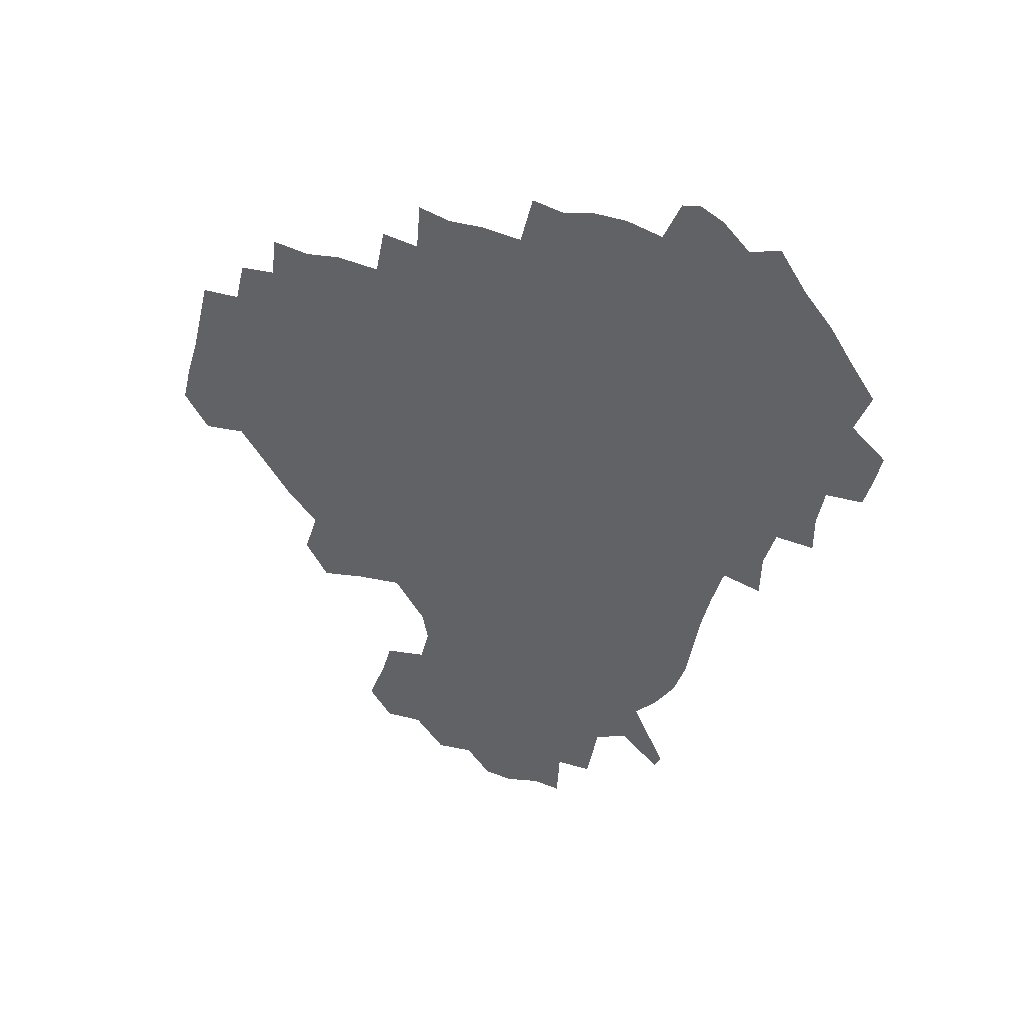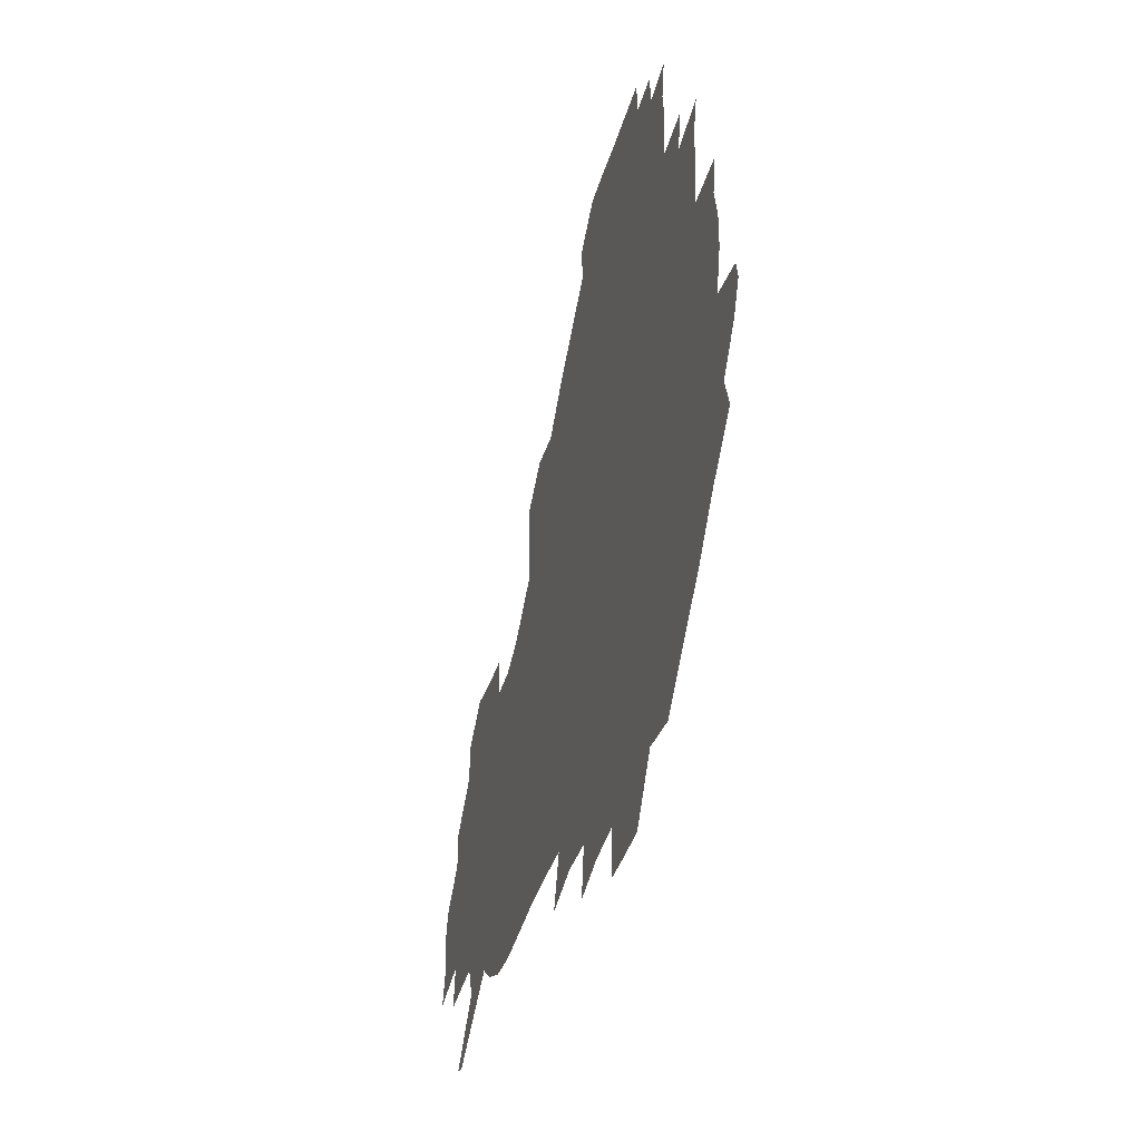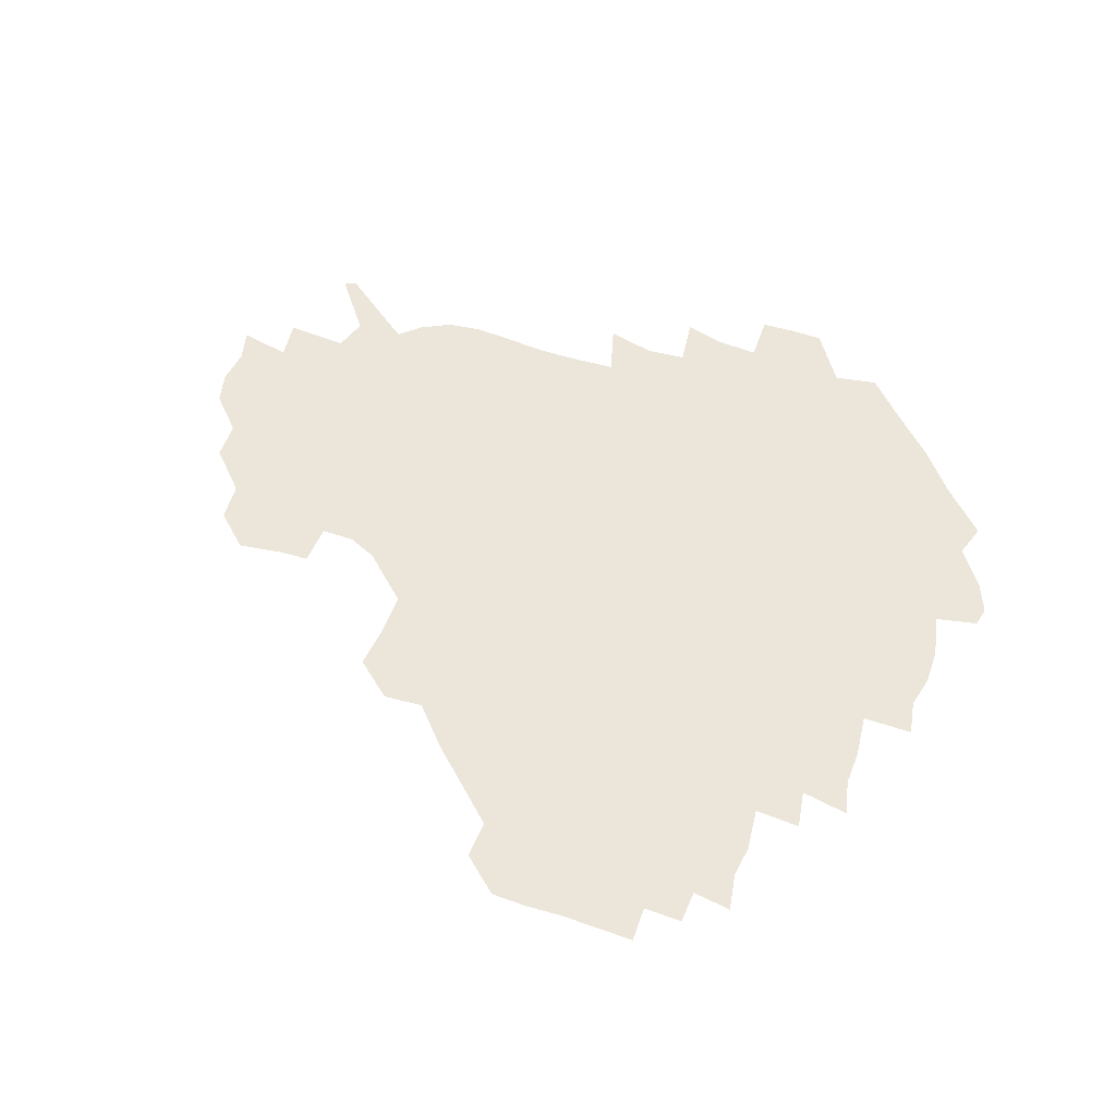
<metadata>
{"format":"obj","ext":"obj","renderer":"f3d","projection":"perspective","resolution":1024,"background":"white","views":[{"elev":-50.5,"azim":-103.9,"up":"+Z"},{"elev":-40.8,"azim":-105.7,"up":"+Y"},{"elev":55.1,"azim":-159.9,"up":"+Z"}]}
</metadata>
<code>
v 239.2 186.7 0
v 233.6 199.3 0
v 235.3 207.3 0
v 246.9 157.3 0
v 251.1 170.9 0
v 252.6 183.8 0
v 254.1 197.2 0
v 252.9 211.1 0
v 248.8 228.8 0
v 248.5 243.9 0
v 251.4 257.5 0
v 248.6 271.8 0
v 265.5 139.4 0
v 271 154.2 0
v 272.8 168.3 0
v 274 182.3 0
v 270.8 196.9 0
v 271 210.9 0
v 271.3 225.9 0
v 273 240.9 0
v 271.5 256.3 0
v 269.5 272.1 0
v 267.4 290.4 0
v 267.7 304.9 0
v 264.1 319.5 0
v 281.1 121.2 0
v 286.1 137.9 0
v 290.4 153.4 0
v 291.3 167.5 0
v 289.2 181.8 0
v 288.2 196.3 0
v 288.4 210.7 0
v 286.8 225.6 0
v 288.4 240 0
v 289 254.6 0
v 287.7 269.8 0
v 285.8 286.2 0
v 285.1 301.6 0
v 284.1 316.3 0
v 281.2 332.3 0
v 298.5 104.6 0
v 301.5 122.4 0
v 304 138.5 0
v 305.5 153.2 0
v 305.9 167.2 0
v 305.1 181.3 0
v 304.6 195.8 0
v 303.7 210.4 0
v 303.8 225 0
v 303 239.7 0
v 304.6 253.8 0
v 303.6 268.8 0
v 302.1 284.8 0
v 299.8 301.5 0
v 300.6 315.9 0
v 300.2 331.4 0
v 298.1 349.5 0
v 299.7 363.2 0
v 296.9 378.7 0
v 314.8 88.25 0
v 316.3 106.4 0
v 317.7 123.1 0
v 318.6 138.3 0
v 319.7 153.2 0
v 320.1 167.2 0
v 319.7 181.3 0
v 319.1 195.6 0
v 319.2 210 0
v 319.6 224.4 0
v 319.5 239 0
v 318.6 254 0
v 317.6 269.5 0
v 317.2 284.7 0
v 316.3 300.3 0
v 314.6 316.7 0
v 316.3 330.8 0
v 316.3 346 0
v 315.7 361.1 0
v 313.1 376.6 0
v 313.8 390.5 0
v 333.1 91.68 0
v 332.6 108.2 0
v 332.9 123.7 0
v 333.4 138.9 0
v 333.6 153.1 0
v 334 167.4 0
v 334 181.4 0
v 334.1 195.6 0
v 333.5 210 0
v 333.7 224.4 0
v 334 238.6 0
v 332.7 254.1 0
v 333.9 267.9 0
v 332.3 284.3 0
v 331 300.6 0
v 331.3 315.6 0
v 331.5 330.4 0
v 331.1 345.9 0
v 331 360.8 0
v 330.5 375.6 0
v 330 390.2 0
v 329.7 405.2 0
v 347.9 70.31 0
v 347 91.63 0
v 346.9 108.7 0
v 347.6 125.2 0
v 347.7 139.5 0
v 347.6 153.3 0
v 347.7 167.5 0
v 347.8 181.5 0
v 348.1 195.6 0
v 348 209.9 0
v 348.3 224.2 0
v 348.1 238.8 0
v 348.6 252.9 0
v 347.9 268.2 0
v 346.6 285.2 0
v 346.6 300 0
v 346.3 315.5 0
v 346.5 330.3 0
v 346.2 345.6 0
v 345.9 360.8 0
v 346.6 375 0
v 345 390.9 0
v 345.5 405.1 0
v 361.6 70.24 0
v 361.1 92.79 0
v 361.2 109.2 0
v 361.4 125.7 0
v 361.4 139.3 0
v 361.4 153.2 0
v 361.5 167.3 0
v 361.6 181.6 0
v 361.8 195.9 0
v 362.1 210.2 0
v 362.1 224.6 0
v 362.2 239 0
v 362.5 253.2 0
v 362.8 267.1 0
v 361 285.4 0
v 360.8 301.8 0
v 361.1 315.8 0
v 361 331.1 0
v 361.3 345.5 0
v 361.1 360.6 0
v 361.4 375 0
v 361.1 390.3 0
v 361 405 0
v 375.7 71.16 0
v 375.5 90.16 0
v 375.3 109.2 0
v 374.8 126.3 0
v 375.3 139.5 0
v 375.4 153.3 0
v 375.5 167.4 0
v 375.7 181.6 0
v 375.8 195.9 0
v 376.1 210.4 0
v 376.2 224.9 0
v 376.3 239.1 0
v 377.2 252.6 0
v 376.8 267.5 0
v 376.3 283.4 0
v 375.3 301.7 0
v 375.7 316.5 0
v 375.8 331.3 0
v 376.1 345.5 0
v 376.1 360.3 0
v 376.1 375.4 0
v 376 390.7 0
v 375.9 405.9 0
v 392.6 89.44 0
v 390.3 109 0
v 390.2 124 0
v 389.3 139.4 0
v 389.1 153.8 0
v 389.6 167.6 0
v 389.7 182 0
v 389.8 196.1 0
v 390.3 210.8 0
v 390.3 225.2 0
v 390.7 239.1 0
v 390.9 253.1 0
v 390.9 268.3 0
v 390.7 284.1 0
v 390.4 300.3 0
v 390.1 317.3 0
v 390.5 331.6 0
v 390.9 346.1 0
v 390.9 360.8 0
v 391 376.2 0
v 391 390.9 0
v 390.9 405.7 0
v 409.8 85.22 0
v 407.2 105.1 0
v 405.1 123.4 0
v 404.1 138.7 0
v 403.9 153.3 0
v 403.3 168.4 0
v 403.2 182.6 0
v 403.7 196.6 0
v 403.4 210.9 0
v 404.3 225.2 0
v 404.5 239.3 0
v 404.7 253 0
v 405 267.5 0
v 405.3 282.8 0
v 405.4 299 0
v 405.7 314.9 0
v 405.8 330.5 0
v 405.8 346.2 0
v 406.2 362.3 0
v 405.8 376.4 0
v 406.4 392.5 0
v 424.3 106.6 0
v 421.4 123 0
v 419.8 137.9 0
v 417.9 153.9 0
v 418.1 168 0
v 418.5 182.2 0
v 418.6 196.5 0
v 418.2 211 0
v 418.3 225.3 0
v 419 239.6 0
v 418.5 253.4 0
v 418.9 267.4 0
v 419.6 283.1 0
v 419.9 297.8 0
v 420.5 315.7 0
v 421 331.2 0
v 421.1 347.1 0
v 420.9 362.6 0
v 444 102.3 0
v 438 122.8 0
v 434.3 138.9 0
v 433.1 153.6 0
v 432.5 168 0
v 432.6 182.2 0
v 433.1 196.5 0
v 433.1 210.9 0
v 432.3 225.6 0
v 432.6 239.7 0
v 432.7 253.8 0
v 433.2 268 0
v 434.1 283.3 0
v 434.7 298.6 0
v 435.2 314 0
v 436.1 331.1 0
v 436.7 348.5 0
v 456.2 124.1 0
v 452.2 138.3 0
v 450.3 152.7 0
v 448 167.8 0
v 448.1 181.8 0
v 449.4 196 0
v 446.6 211.8 0
v 446.5 225.8 0
v 446.7 239.9 0
v 447.2 254 0
v 447.8 268.4 0
v 448.4 283 0
v 449.3 298.4 0
v 450.9 315.3 0
v 452.2 331.9 0
v 473.5 124.5 0
v 469 138.2 0
v 465.9 152.9 0
v 466 166.7 0
v 464.2 181.7 0
v 464.8 195.7 0
v 462.8 211.2 0
v 461.7 225.8 0
v 462 240 0
v 462.1 254.3 0
v 461.8 268.2 0
v 463.7 283.1 0
v 465.5 299.7 0
v 466.2 315.7 0
v 469 333.3 0
v 490.4 123.3 0
v 483.1 139.4 0
v 482.9 152.5 0
v 480.6 167.1 0
v 480.9 181.2 0
v 479.5 195.9 0
v 478.4 210.7 0
v 476.1 225.8 0
v 476.5 239.8 0
v 478.4 254.1 0
v 480.1 268.9 0
v 483.1 284 0
v 483.3 302.7 0
v 485.1 320.2 0
v 506.7 122.4 0
v 498.5 139.5 0
v 497.8 152.5 0
v 495.2 167.5 0
v 495.3 181.2 0
v 493.1 196.7 0
v 492.1 211 0
v 491.1 225.3 0
v 493.1 239.2 0
v 495.6 252.8 0
v 503.2 266.1 0
v 521.5 124.4 0
v 513.5 140.6 0
v 510.7 154.4 0
v 509.3 168.2 0
v 507.7 182.8 0
v 506.6 197.2 0
v 505.4 211.2 0
v 503.7 224.9 0
v 505.8 237.5 0
v 508.8 250 0
v 515.8 260.7 0
v 534.3 131 0
v 529.2 142.4 0
v 524.8 155.7 0
v 523.4 168.8 0
v 522.1 182.6 0
v 522 196.6 0
v 520.1 211 0
v 519.8 224.1 0
v 518.9 236.6 0
v 520.7 247.7 0
v 529.7 260.9 0
v 530.8 277.9 0
v 543.1 139 0
v 542.4 146.1 0
v 539.6 156.7 0
v 537.9 169.3 0
v 535 183.2 0
v 535.2 196.4 0
v 537 209.6 0
v 535.2 223.1 0
v 537 236.4 0
v 539.1 249.5 0
v 541.4 263.6 0
v 544.5 278.7 0
v 575.9 115.4 0
v 551.4 144.5 0
v 555.2 154.7 0
v 554 168.8 0
v 553.8 181.9 0
v 555.7 195.5 0
v 555.8 209.6 0
v 555.4 223.9 0
v 558.5 238 0
v 555.4 251.8 0
v 557.6 265.6 0
v 562.5 281.5 0
v 581 117.5 0
v 562.9 140.4 0
v 567.5 154 0
v 570.8 168.3 0
v 569.8 181.6 0
v 570 195.1 0
v 570.9 209.5 0
v 573 223.6 0
v 575.3 237.5 0
v 578 252.5 0
v 576.8 268.6 0
v 593.5 152.8 0
v 591.4 169.2 0
v 587.4 181.9 0
v 583.7 195.2 0
v 589.3 207.2 0
v 594.6 220.3 0
v 594.3 236.1 0
v 612.9 165.1 0
v 609.7 178.2 0
v 611.6 193.2 0
v 608.4 206.3 0
f 5 6 1
f 1 6 2
f 6 7 2
f 2 7 3
f 7 8 3
f 13 14 4
f 4 14 5
f 14 15 5
f 5 15 6
f 15 16 6
f 6 16 7
f 16 17 7
f 7 17 8
f 17 18 8
f 8 18 9
f 18 19 9
f 9 19 10
f 19 20 10
f 10 20 11
f 20 21 11
f 11 21 12
f 21 22 12
f 26 27 13
f 13 27 14
f 27 28 14
f 14 28 15
f 28 29 15
f 15 29 16
f 29 30 16
f 16 30 17
f 30 31 17
f 17 31 18
f 31 32 18
f 18 32 19
f 32 33 19
f 19 33 20
f 33 34 20
f 20 34 21
f 34 35 21
f 21 35 22
f 35 36 22
f 22 36 23
f 36 37 23
f 23 37 24
f 37 38 24
f 24 38 25
f 38 39 25
f 41 42 26
f 26 42 27
f 42 43 27
f 27 43 28
f 43 44 28
f 28 44 29
f 44 45 29
f 29 45 30
f 45 46 30
f 30 46 31
f 46 47 31
f 31 47 32
f 47 48 32
f 32 48 33
f 48 49 33
f 33 49 34
f 49 50 34
f 34 50 35
f 50 51 35
f 35 51 36
f 51 52 36
f 36 52 37
f 52 53 37
f 37 53 38
f 53 54 38
f 38 54 39
f 54 55 39
f 39 55 40
f 55 56 40
f 60 61 41
f 41 61 42
f 61 62 42
f 42 62 43
f 62 63 43
f 43 63 44
f 63 64 44
f 44 64 45
f 64 65 45
f 45 65 46
f 65 66 46
f 46 66 47
f 66 67 47
f 47 67 48
f 67 68 48
f 48 68 49
f 68 69 49
f 49 69 50
f 69 70 50
f 50 70 51
f 70 71 51
f 51 71 52
f 71 72 52
f 52 72 53
f 72 73 53
f 53 73 54
f 73 74 54
f 54 74 55
f 74 75 55
f 55 75 56
f 75 76 56
f 56 76 57
f 76 77 57
f 57 77 58
f 77 78 58
f 58 78 59
f 78 79 59
f 60 81 61
f 81 82 61
f 61 82 62
f 82 83 62
f 62 83 63
f 83 84 63
f 63 84 64
f 84 85 64
f 64 85 65
f 85 86 65
f 65 86 66
f 86 87 66
f 66 87 67
f 87 88 67
f 67 88 68
f 88 89 68
f 68 89 69
f 89 90 69
f 69 90 70
f 90 91 70
f 70 91 71
f 91 92 71
f 71 92 72
f 92 93 72
f 72 93 73
f 93 94 73
f 73 94 74
f 94 95 74
f 74 95 75
f 95 96 75
f 75 96 76
f 96 97 76
f 76 97 77
f 97 98 77
f 77 98 78
f 98 99 78
f 78 99 79
f 99 100 79
f 79 100 80
f 100 101 80
f 103 104 81
f 81 104 82
f 104 105 82
f 82 105 83
f 105 106 83
f 83 106 84
f 106 107 84
f 84 107 85
f 107 108 85
f 85 108 86
f 108 109 86
f 86 109 87
f 109 110 87
f 87 110 88
f 110 111 88
f 88 111 89
f 111 112 89
f 89 112 90
f 112 113 90
f 90 113 91
f 113 114 91
f 91 114 92
f 114 115 92
f 92 115 93
f 115 116 93
f 93 116 94
f 116 117 94
f 94 117 95
f 117 118 95
f 95 118 96
f 118 119 96
f 96 119 97
f 119 120 97
f 97 120 98
f 120 121 98
f 98 121 99
f 121 122 99
f 99 122 100
f 122 123 100
f 100 123 101
f 123 124 101
f 101 124 102
f 124 125 102
f 103 126 104
f 126 127 104
f 104 127 105
f 127 128 105
f 105 128 106
f 128 129 106
f 106 129 107
f 129 130 107
f 107 130 108
f 130 131 108
f 108 131 109
f 131 132 109
f 109 132 110
f 132 133 110
f 110 133 111
f 133 134 111
f 111 134 112
f 134 135 112
f 112 135 113
f 135 136 113
f 113 136 114
f 136 137 114
f 114 137 115
f 137 138 115
f 115 138 116
f 138 139 116
f 116 139 117
f 139 140 117
f 117 140 118
f 140 141 118
f 118 141 119
f 141 142 119
f 119 142 120
f 142 143 120
f 120 143 121
f 143 144 121
f 121 144 122
f 144 145 122
f 122 145 123
f 145 146 123
f 123 146 124
f 146 147 124
f 124 147 125
f 147 148 125
f 126 149 127
f 149 150 127
f 127 150 128
f 150 151 128
f 128 151 129
f 151 152 129
f 129 152 130
f 152 153 130
f 130 153 131
f 153 154 131
f 131 154 132
f 154 155 132
f 132 155 133
f 155 156 133
f 133 156 134
f 156 157 134
f 134 157 135
f 157 158 135
f 135 158 136
f 158 159 136
f 136 159 137
f 159 160 137
f 137 160 138
f 160 161 138
f 138 161 139
f 161 162 139
f 139 162 140
f 162 163 140
f 140 163 141
f 163 164 141
f 141 164 142
f 164 165 142
f 142 165 143
f 165 166 143
f 143 166 144
f 166 167 144
f 144 167 145
f 167 168 145
f 145 168 146
f 168 169 146
f 146 169 147
f 169 170 147
f 147 170 148
f 170 171 148
f 150 172 151
f 172 173 151
f 151 173 152
f 173 174 152
f 152 174 153
f 174 175 153
f 153 175 154
f 175 176 154
f 154 176 155
f 176 177 155
f 155 177 156
f 177 178 156
f 156 178 157
f 178 179 157
f 157 179 158
f 179 180 158
f 158 180 159
f 180 181 159
f 159 181 160
f 181 182 160
f 160 182 161
f 182 183 161
f 161 183 162
f 183 184 162
f 162 184 163
f 184 185 163
f 163 185 164
f 185 186 164
f 164 186 165
f 186 187 165
f 165 187 166
f 187 188 166
f 166 188 167
f 188 189 167
f 167 189 168
f 189 190 168
f 168 190 169
f 190 191 169
f 169 191 170
f 191 192 170
f 170 192 171
f 192 193 171
f 172 194 173
f 194 195 173
f 173 195 174
f 195 196 174
f 174 196 175
f 196 197 175
f 175 197 176
f 197 198 176
f 176 198 177
f 198 199 177
f 177 199 178
f 199 200 178
f 178 200 179
f 200 201 179
f 179 201 180
f 201 202 180
f 180 202 181
f 202 203 181
f 181 203 182
f 203 204 182
f 182 204 183
f 204 205 183
f 183 205 184
f 205 206 184
f 184 206 185
f 206 207 185
f 185 207 186
f 207 208 186
f 186 208 187
f 208 209 187
f 187 209 188
f 209 210 188
f 188 210 189
f 210 211 189
f 189 211 190
f 211 212 190
f 190 212 191
f 212 213 191
f 191 213 192
f 213 214 192
f 192 214 193
f 195 215 196
f 215 216 196
f 196 216 197
f 216 217 197
f 197 217 198
f 217 218 198
f 198 218 199
f 218 219 199
f 199 219 200
f 219 220 200
f 200 220 201
f 220 221 201
f 201 221 202
f 221 222 202
f 202 222 203
f 222 223 203
f 203 223 204
f 223 224 204
f 204 224 205
f 224 225 205
f 205 225 206
f 225 226 206
f 206 226 207
f 226 227 207
f 207 227 208
f 227 228 208
f 208 228 209
f 228 229 209
f 209 229 210
f 229 230 210
f 210 230 211
f 230 231 211
f 211 231 212
f 231 232 212
f 212 232 213
f 215 233 216
f 233 234 216
f 216 234 217
f 234 235 217
f 217 235 218
f 235 236 218
f 218 236 219
f 236 237 219
f 219 237 220
f 237 238 220
f 220 238 221
f 238 239 221
f 221 239 222
f 239 240 222
f 222 240 223
f 240 241 223
f 223 241 224
f 241 242 224
f 224 242 225
f 242 243 225
f 225 243 226
f 243 244 226
f 226 244 227
f 244 245 227
f 227 245 228
f 245 246 228
f 228 246 229
f 246 247 229
f 229 247 230
f 247 248 230
f 230 248 231
f 248 249 231
f 231 249 232
f 234 250 235
f 250 251 235
f 235 251 236
f 251 252 236
f 236 252 237
f 252 253 237
f 237 253 238
f 253 254 238
f 238 254 239
f 254 255 239
f 239 255 240
f 255 256 240
f 240 256 241
f 256 257 241
f 241 257 242
f 257 258 242
f 242 258 243
f 258 259 243
f 243 259 244
f 259 260 244
f 244 260 245
f 260 261 245
f 245 261 246
f 261 262 246
f 246 262 247
f 262 263 247
f 247 263 248
f 263 264 248
f 248 264 249
f 250 265 251
f 265 266 251
f 251 266 252
f 266 267 252
f 252 267 253
f 267 268 253
f 253 268 254
f 268 269 254
f 254 269 255
f 269 270 255
f 255 270 256
f 270 271 256
f 256 271 257
f 271 272 257
f 257 272 258
f 272 273 258
f 258 273 259
f 273 274 259
f 259 274 260
f 274 275 260
f 260 275 261
f 275 276 261
f 261 276 262
f 276 277 262
f 262 277 263
f 277 278 263
f 263 278 264
f 278 279 264
f 265 280 266
f 280 281 266
f 266 281 267
f 281 282 267
f 267 282 268
f 282 283 268
f 268 283 269
f 283 284 269
f 269 284 270
f 284 285 270
f 270 285 271
f 285 286 271
f 271 286 272
f 286 287 272
f 272 287 273
f 287 288 273
f 273 288 274
f 288 289 274
f 274 289 275
f 289 290 275
f 275 290 276
f 290 291 276
f 276 291 277
f 291 292 277
f 277 292 278
f 292 293 278
f 278 293 279
f 280 294 281
f 294 295 281
f 281 295 282
f 295 296 282
f 282 296 283
f 296 297 283
f 283 297 284
f 297 298 284
f 284 298 285
f 298 299 285
f 285 299 286
f 299 300 286
f 286 300 287
f 300 301 287
f 287 301 288
f 301 302 288
f 288 302 289
f 302 303 289
f 289 303 290
f 303 304 290
f 290 304 291
f 294 305 295
f 305 306 295
f 295 306 296
f 306 307 296
f 296 307 297
f 307 308 297
f 297 308 298
f 308 309 298
f 298 309 299
f 309 310 299
f 299 310 300
f 310 311 300
f 300 311 301
f 311 312 301
f 301 312 302
f 312 313 302
f 302 313 303
f 313 314 303
f 303 314 304
f 314 315 304
f 305 316 306
f 316 317 306
f 306 317 307
f 317 318 307
f 307 318 308
f 318 319 308
f 308 319 309
f 319 320 309
f 309 320 310
f 320 321 310
f 310 321 311
f 321 322 311
f 311 322 312
f 322 323 312
f 312 323 313
f 323 324 313
f 313 324 314
f 324 325 314
f 314 325 315
f 325 326 315
f 316 328 317
f 328 329 317
f 317 329 318
f 329 330 318
f 318 330 319
f 330 331 319
f 319 331 320
f 331 332 320
f 320 332 321
f 332 333 321
f 321 333 322
f 333 334 322
f 322 334 323
f 334 335 323
f 323 335 324
f 335 336 324
f 324 336 325
f 336 337 325
f 325 337 326
f 337 338 326
f 326 338 327
f 338 339 327
f 328 340 329
f 340 341 329
f 329 341 330
f 341 342 330
f 330 342 331
f 342 343 331
f 331 343 332
f 343 344 332
f 332 344 333
f 344 345 333
f 333 345 334
f 345 346 334
f 334 346 335
f 346 347 335
f 335 347 336
f 347 348 336
f 336 348 337
f 348 349 337
f 337 349 338
f 349 350 338
f 338 350 339
f 350 351 339
f 340 352 341
f 352 353 341
f 341 353 342
f 353 354 342
f 342 354 343
f 354 355 343
f 343 355 344
f 355 356 344
f 344 356 345
f 356 357 345
f 345 357 346
f 357 358 346
f 346 358 347
f 358 359 347
f 347 359 348
f 359 360 348
f 348 360 349
f 360 361 349
f 349 361 350
f 361 362 350
f 350 362 351
f 354 363 355
f 363 364 355
f 355 364 356
f 364 365 356
f 356 365 357
f 365 366 357
f 357 366 358
f 366 367 358
f 358 367 359
f 367 368 359
f 359 368 360
f 368 369 360
f 360 369 361
f 364 370 365
f 370 371 365
f 365 371 366
f 371 372 366
f 366 372 367
f 372 373 367
f 367 373 368

</code>
